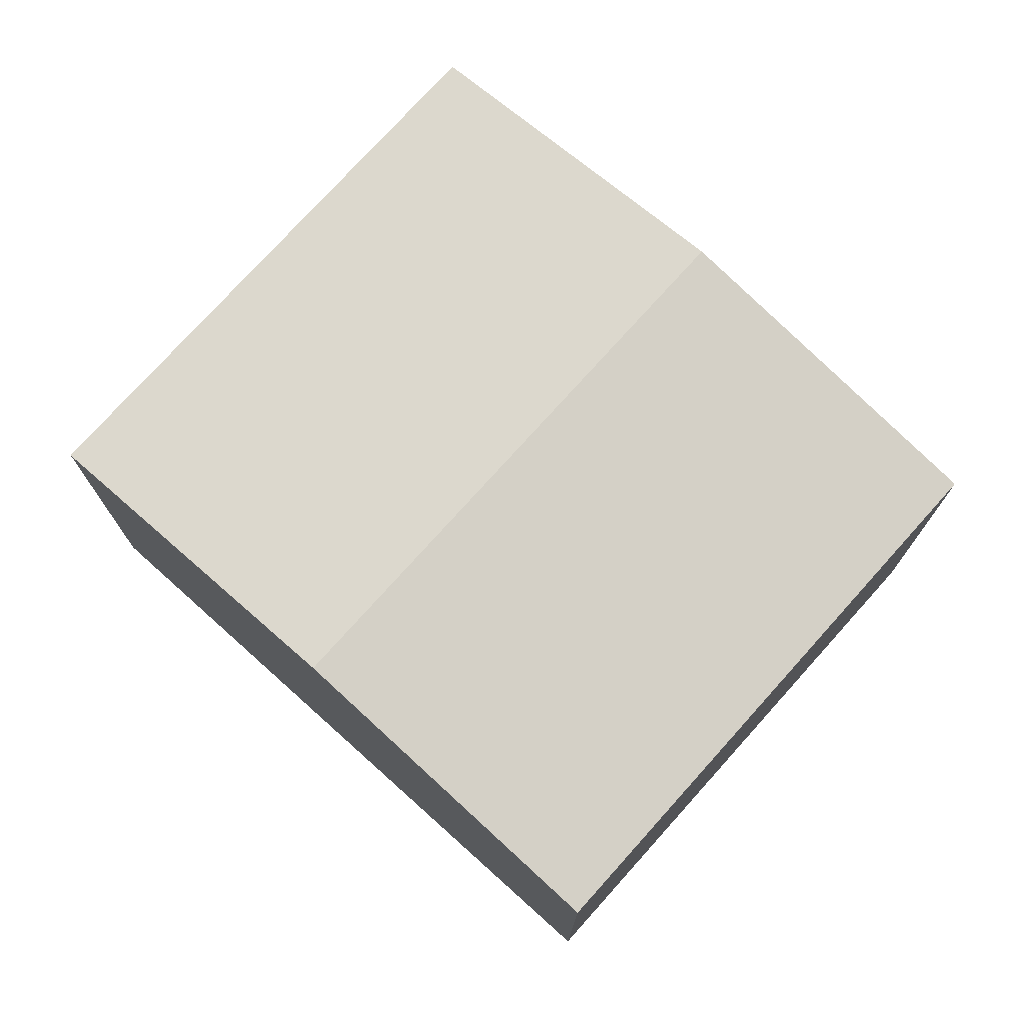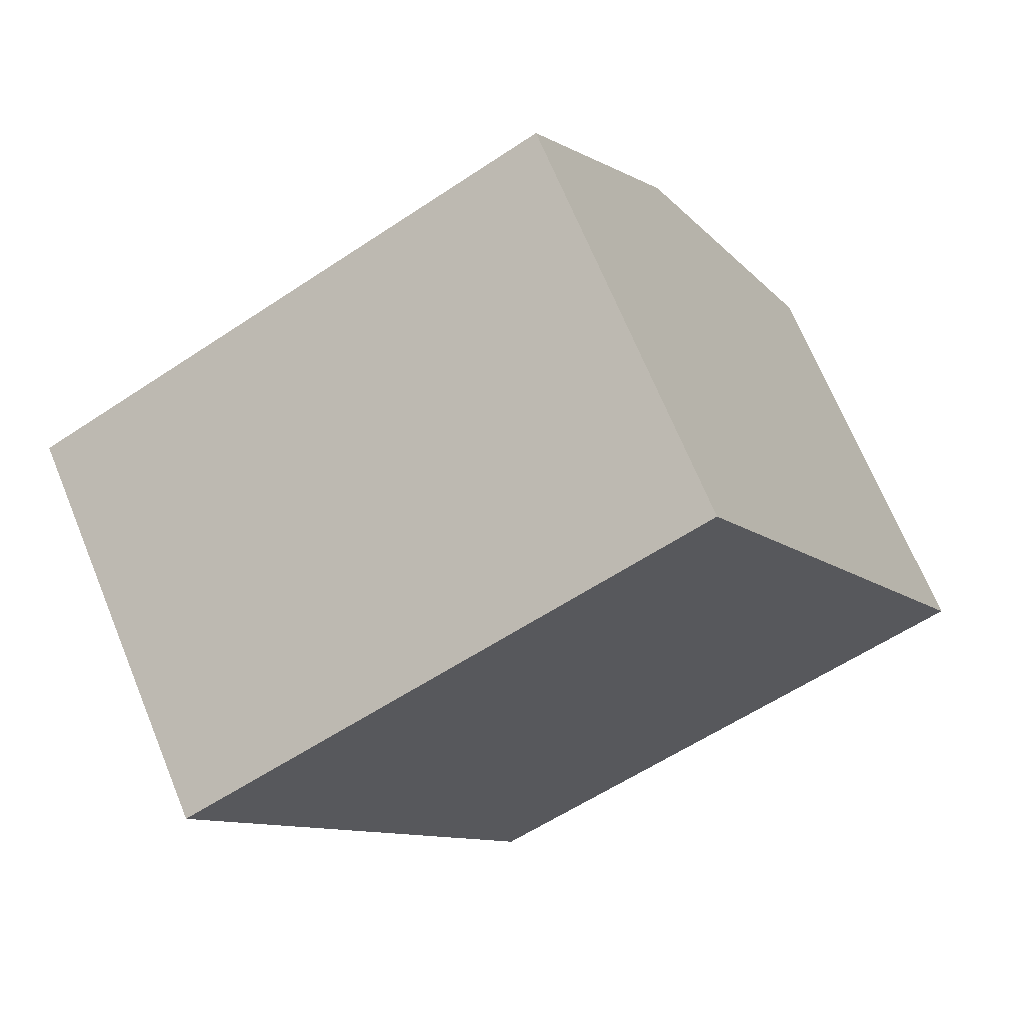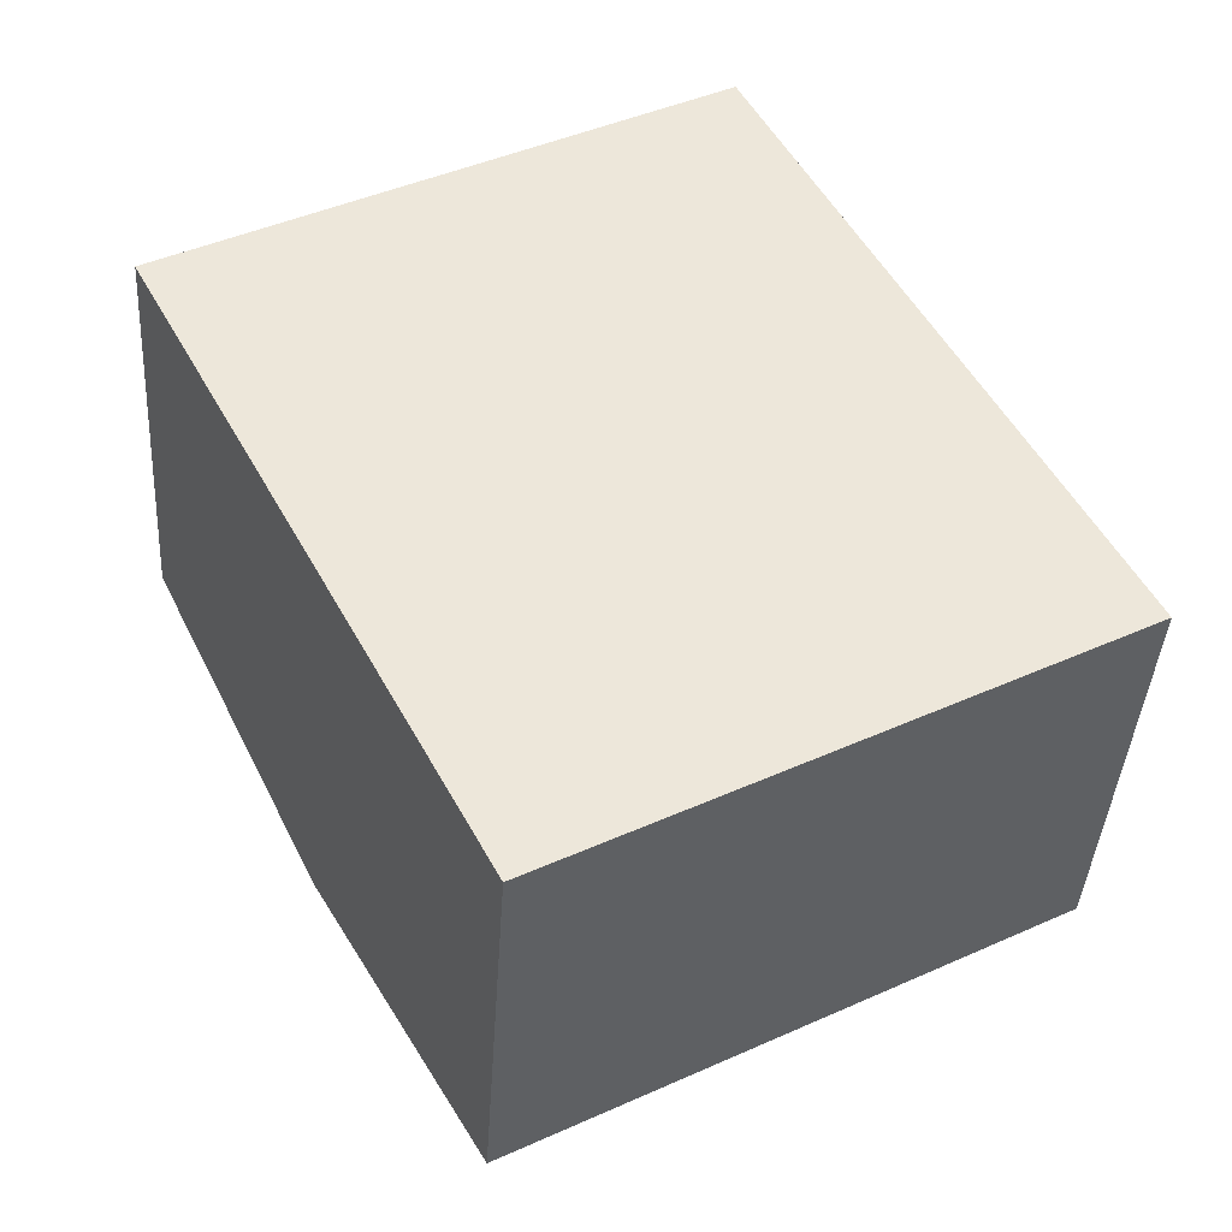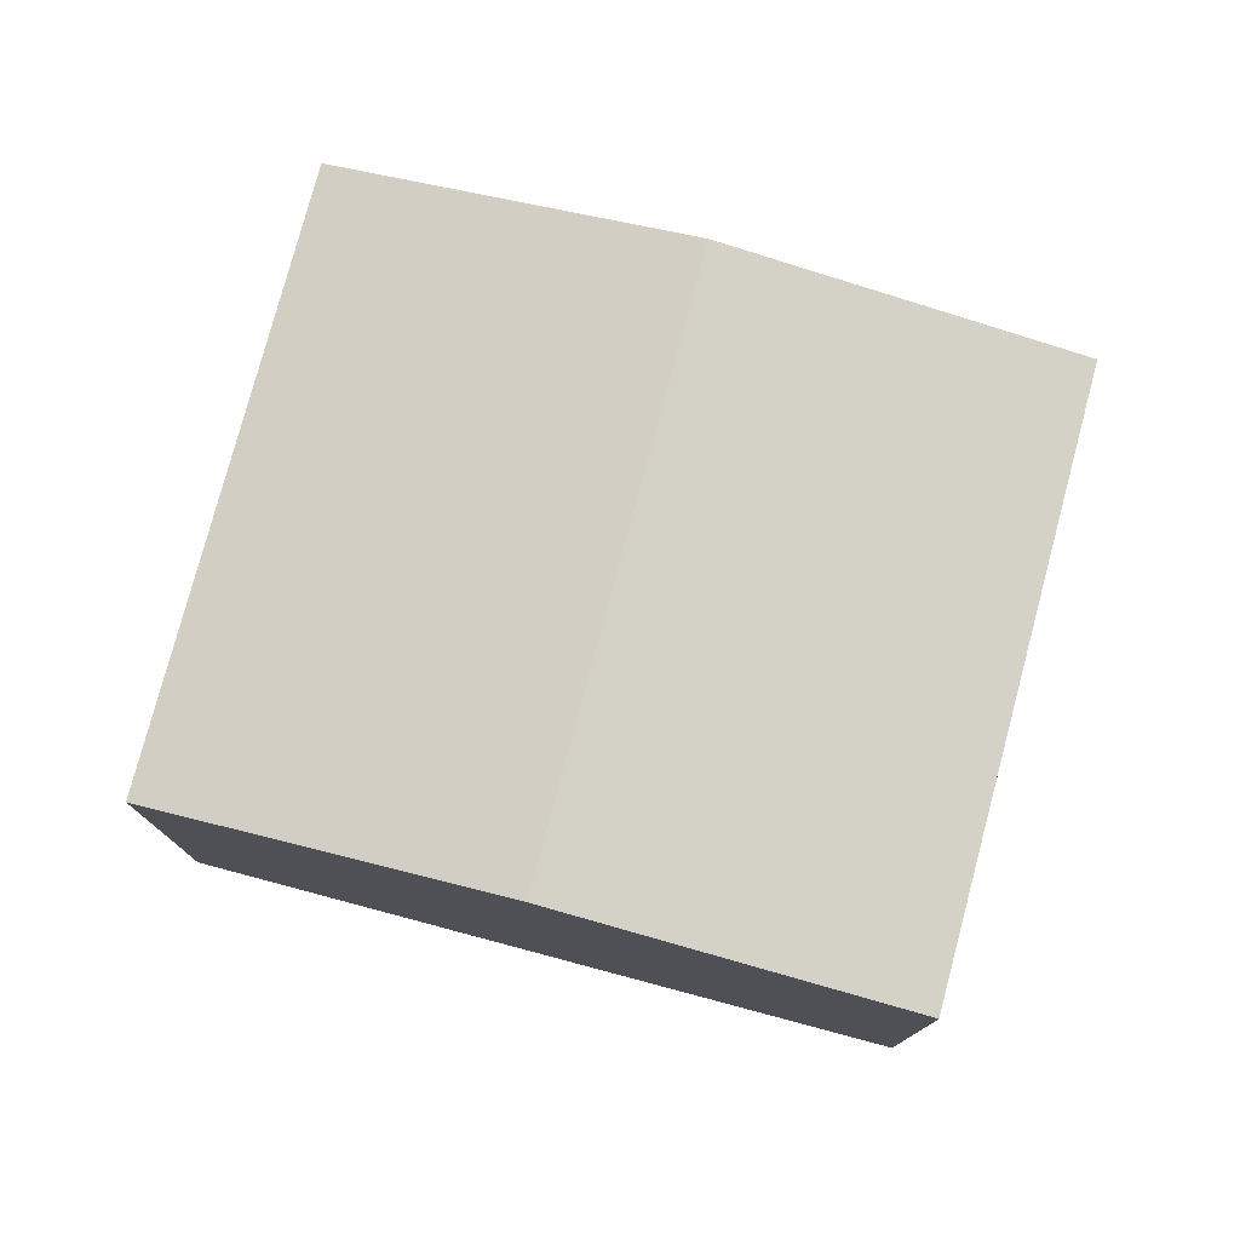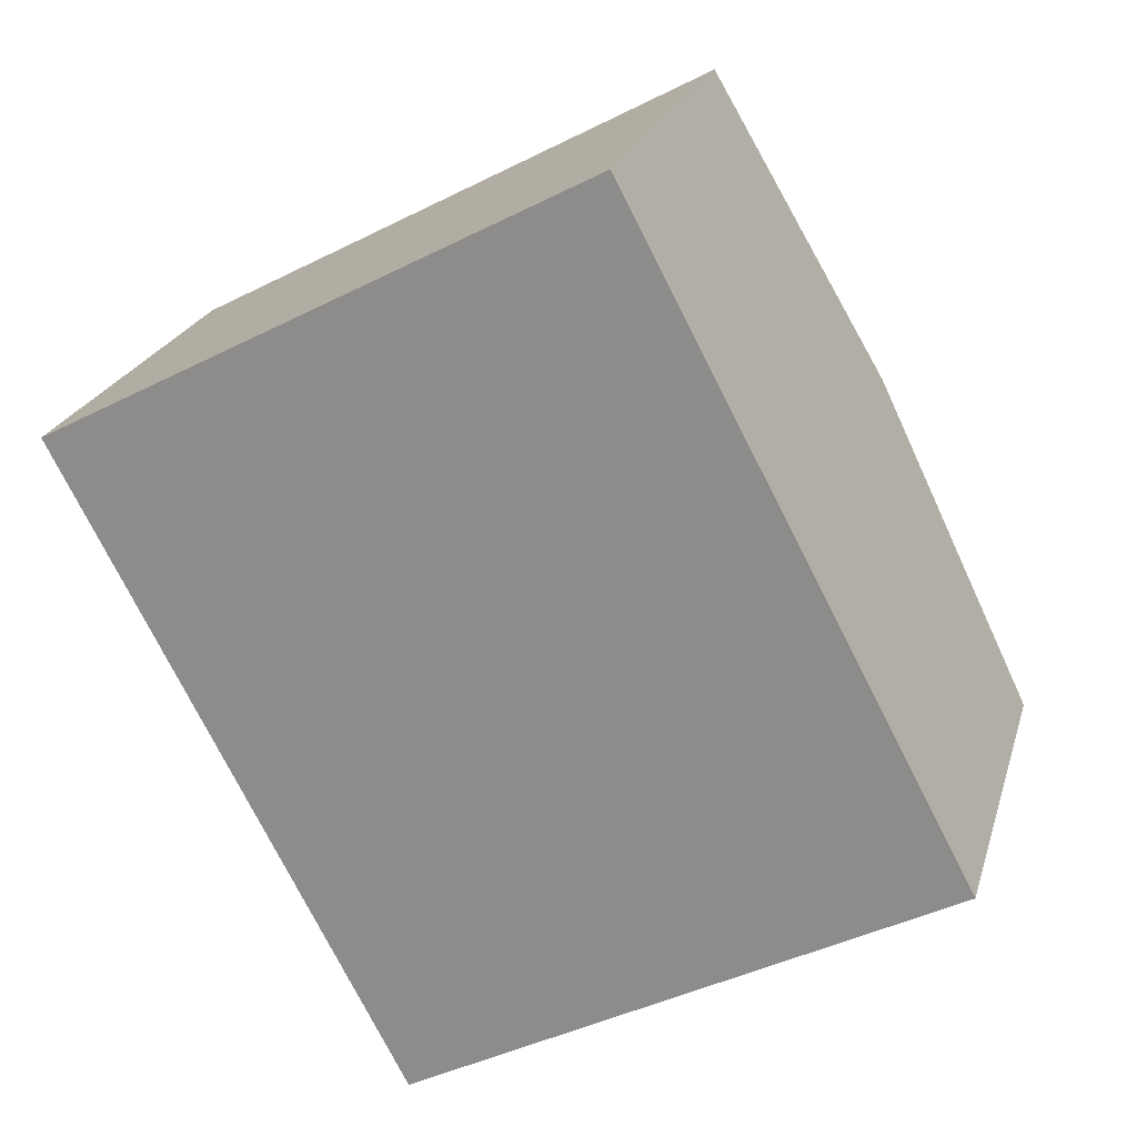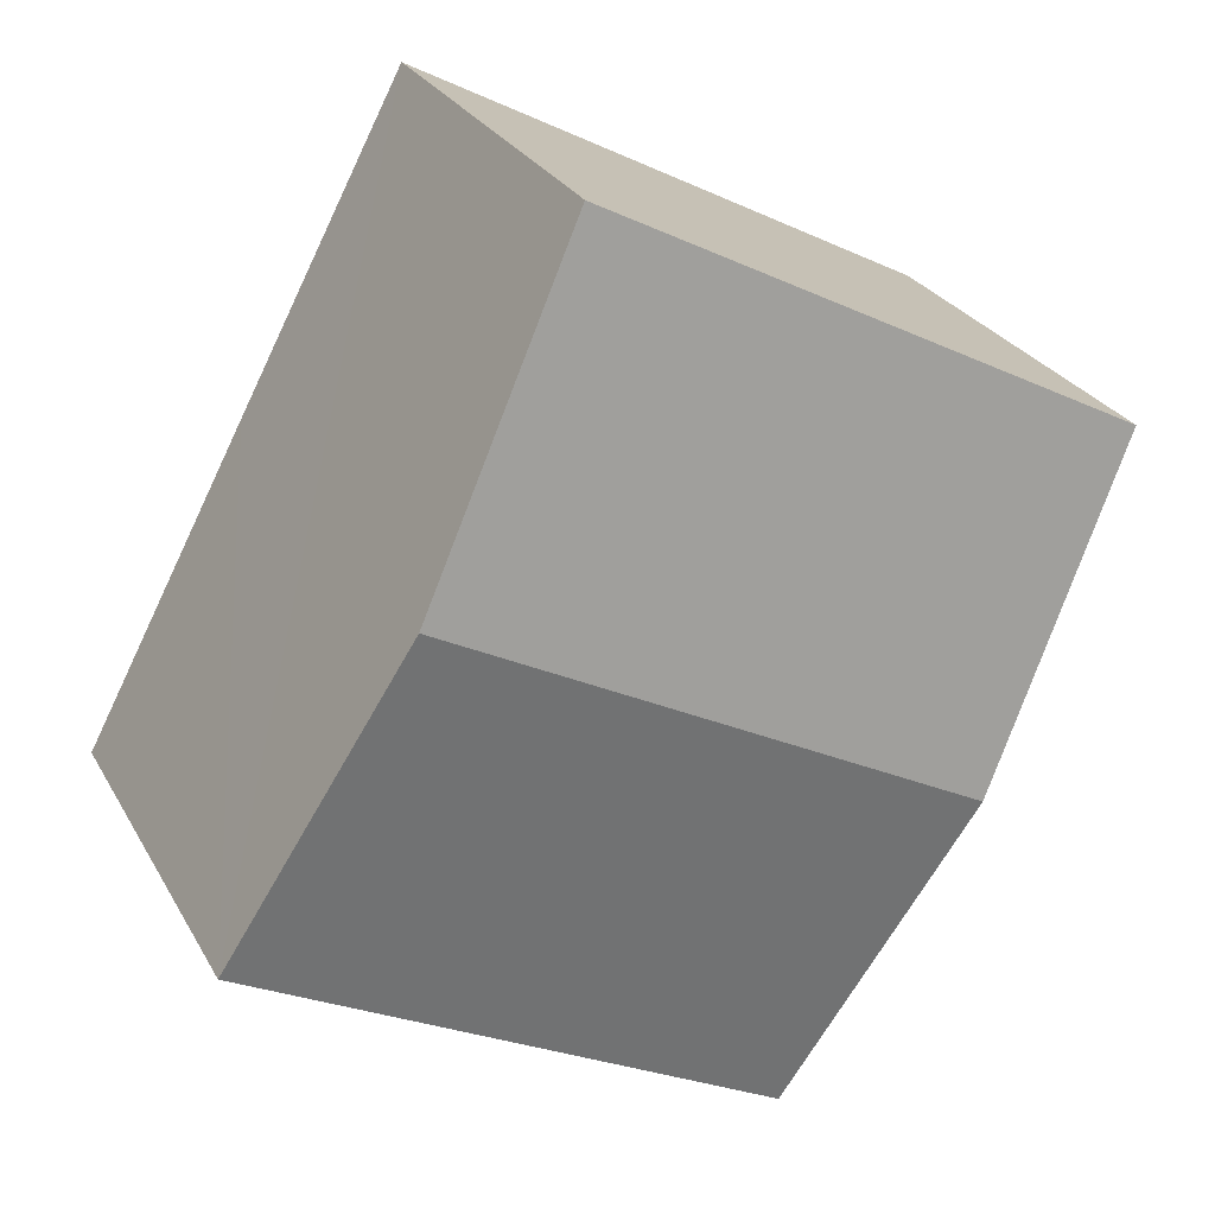
<metadata>
{"format":"obj","ext":"obj","renderer":"f3d","projection":"perspective","resolution":1024,"background":"white","views":[{"elev":75.5,"azim":-76.0,"up":"+Y"},{"elev":68.9,"azim":-22.3,"up":"+Z"},{"elev":-40.0,"azim":-3.6,"up":"+Z"},{"elev":77.9,"azim":-103.0,"up":"+Y"},{"elev":22.2,"azim":14.8,"up":"+Z"},{"elev":26.9,"azim":156.3,"up":"+Z"}]}
</metadata>
<code>
v  1.207 3.387 -2.278
v  6.232 2.983 -2.533
v  2.413 2.983 -4.556
v  5.026 3.387 -0.255
v  3.819 2.983 2.022
v  0 2.983 1.827e-16
v  2.413 2.79e-16 -4.556
v  1.207 1.395e-16 -2.278
v  0 0 0
v  3.819 -1.238e-16 2.022
v  5.026 1.561e-17 -0.255
v  6.232 1.551e-16 -2.533
g defaultobject
f 1 2 3
f 2 1 4
f 5 1 6
f 1 5 4
f 7 1 3
f 1 7 6
f 6 7 8
f 6 8 9
f 9 5 6
f 5 9 10
f 10 4 5
f 4 10 2
f 2 10 11
f 2 11 12
f 12 3 2
f 3 12 7
f 8 10 9
f 10 8 7
f 10 7 12
f 10 12 11

</code>
